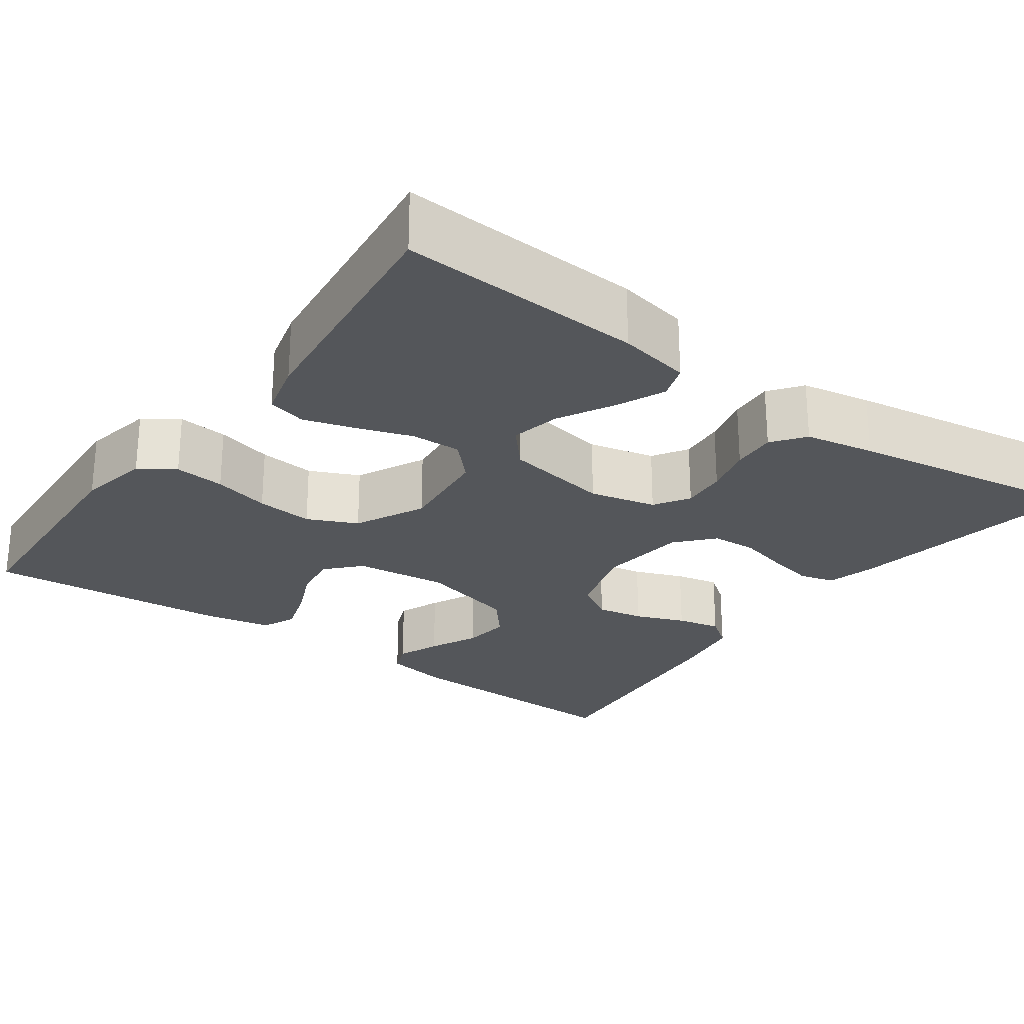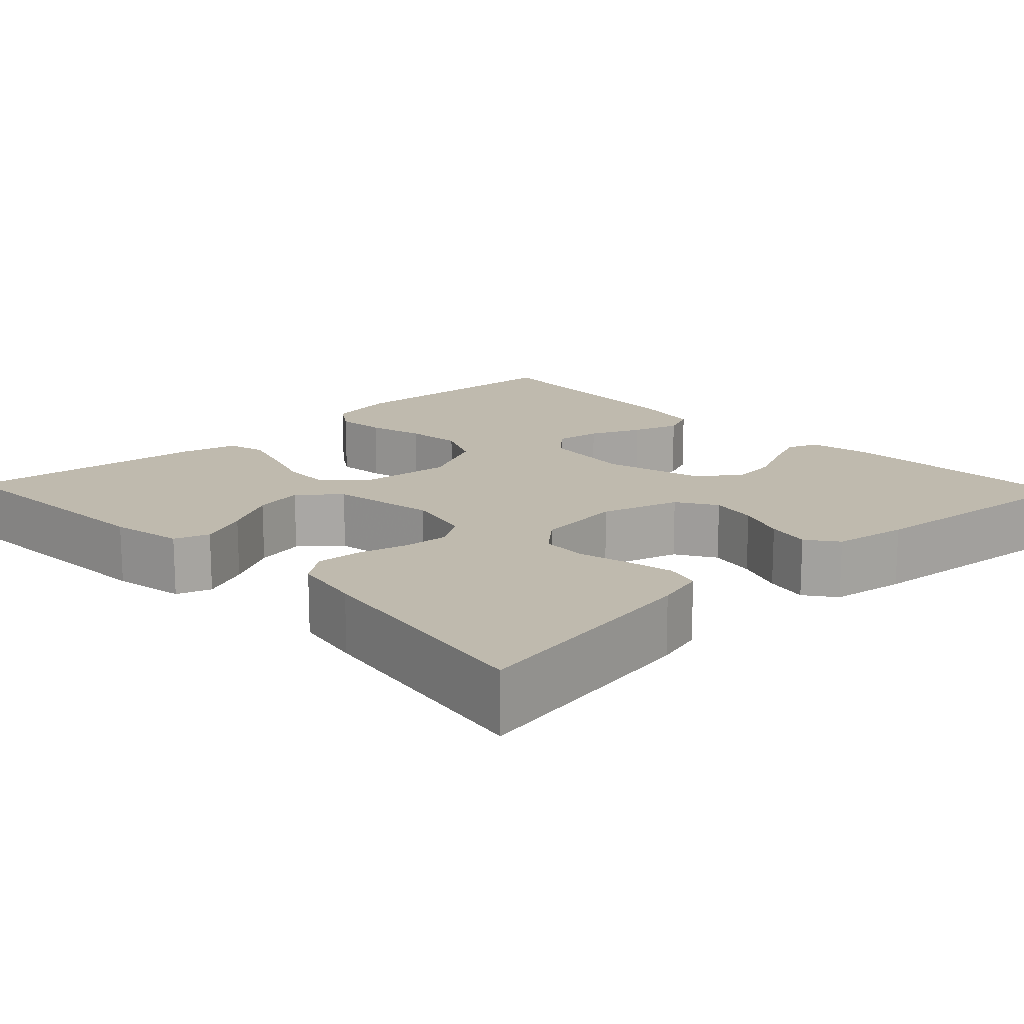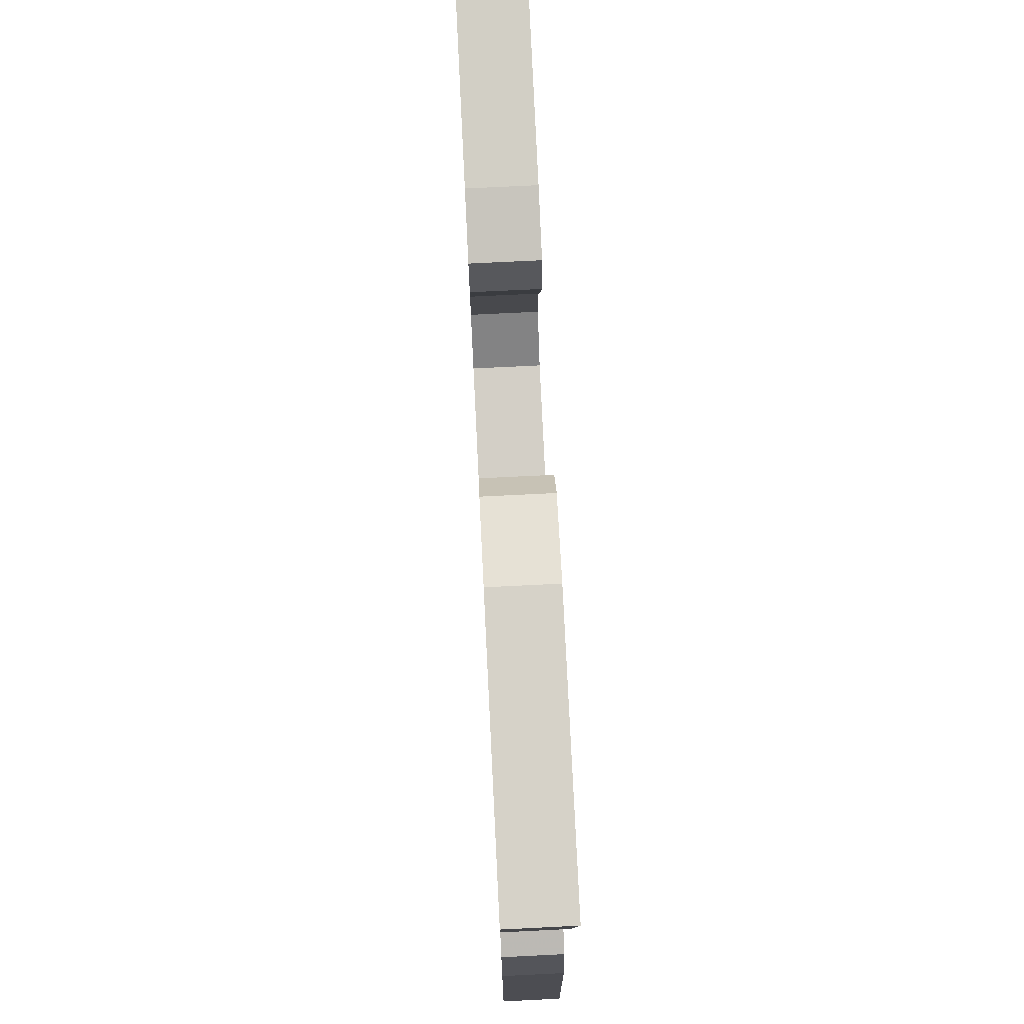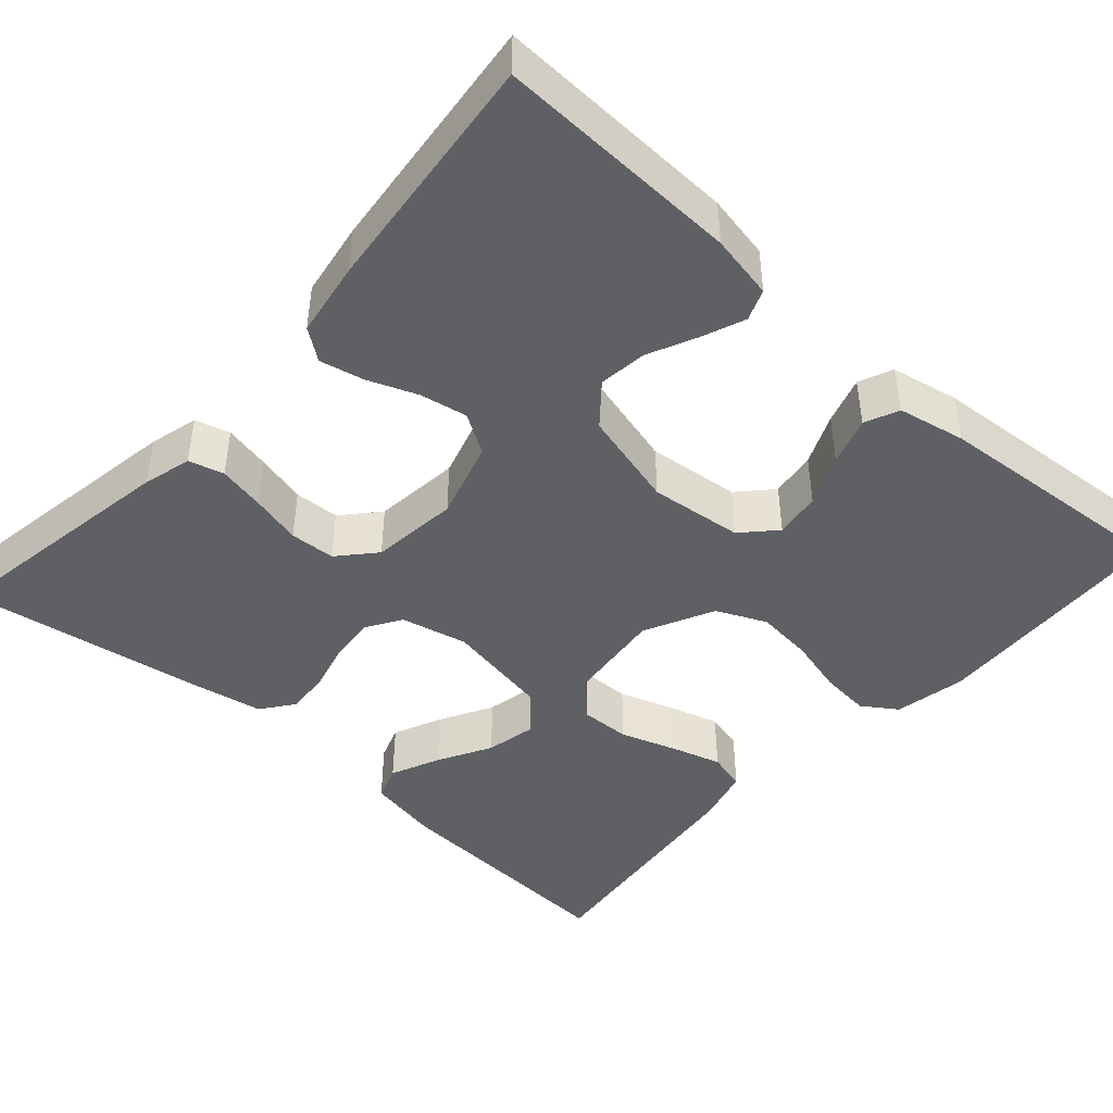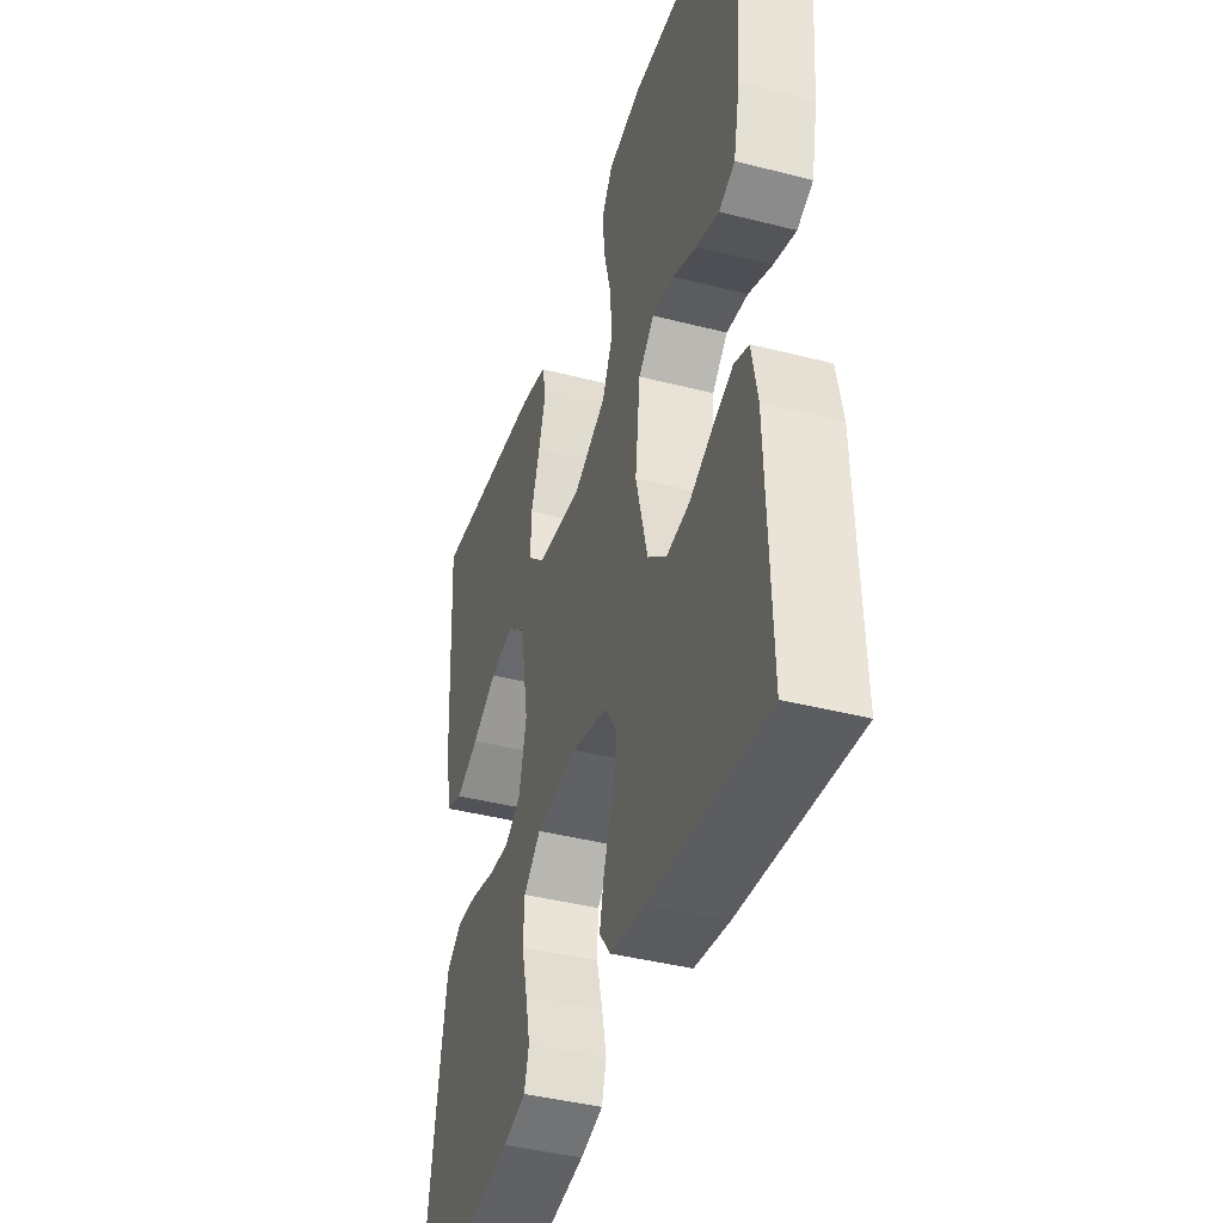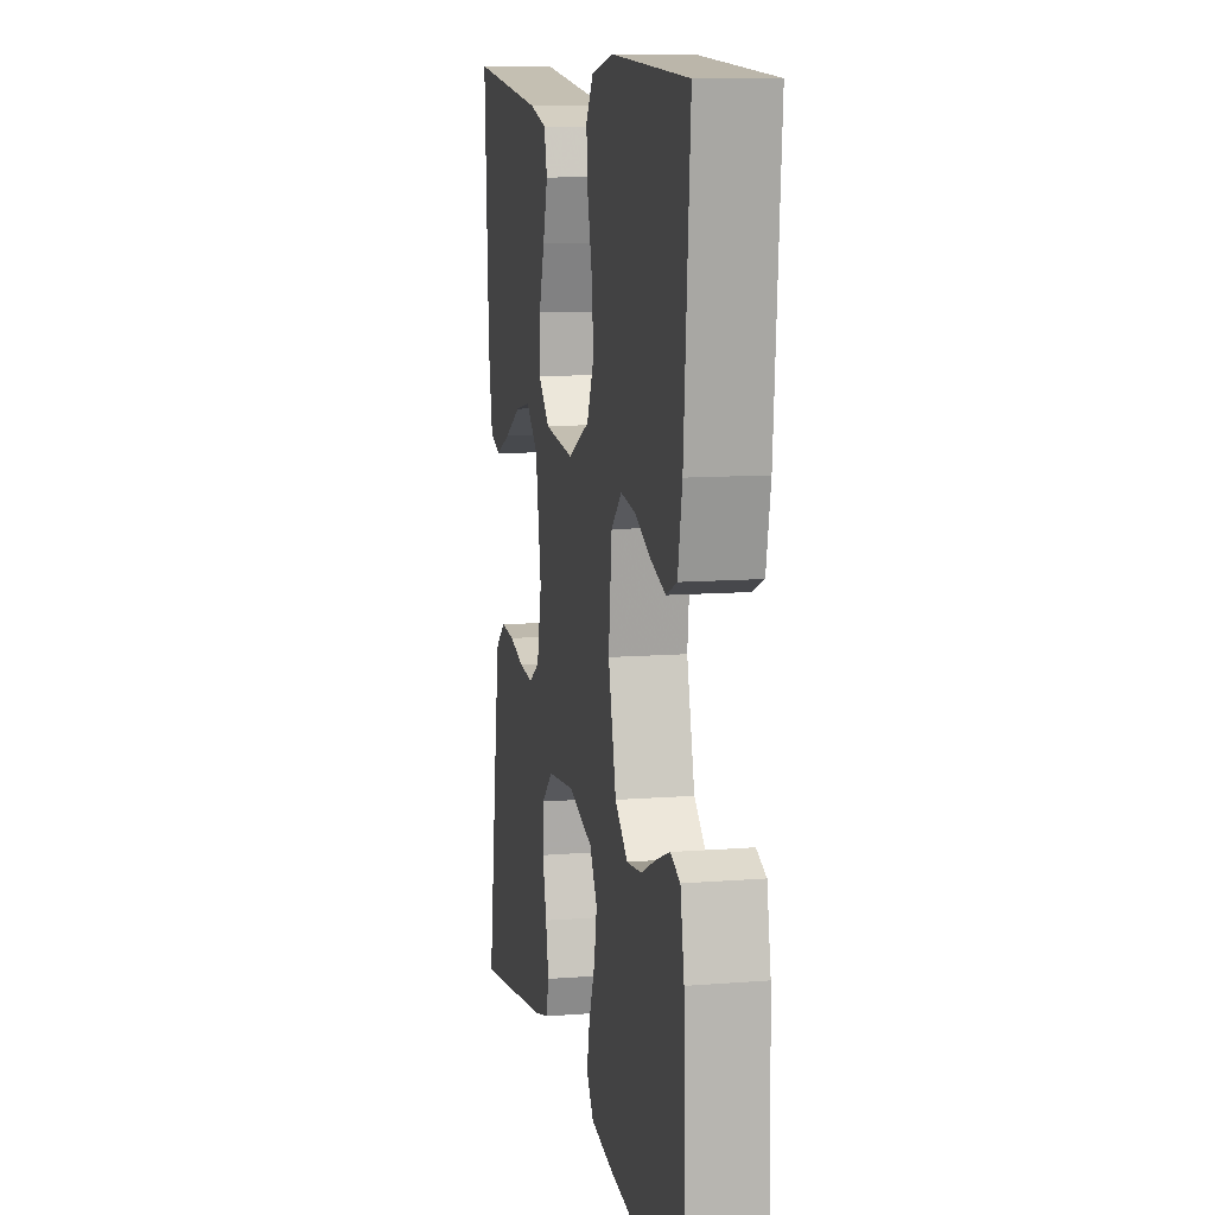
<metadata>
{"format":"obj","ext":"obj","renderer":"f3d","projection":"perspective","resolution":1024,"background":"white","views":[{"elev":-25.5,"azim":54.1,"up":"+Y"},{"elev":15.5,"azim":136.4,"up":"+Y"},{"elev":75.4,"azim":-92.8,"up":"+Z"},{"elev":-44.6,"azim":-131.9,"up":"+Y"},{"elev":-41.2,"azim":-107.3,"up":"+Z"},{"elev":10.9,"azim":-101.1,"up":"+Z"}]}
</metadata>
<code>
v -0.5 0.07 -0.5
v -0.49 0.07 -0.2
v -0.475 0.07 -0.121
v -0.437 0.07 -0.106
v -0.384 0.07 -0.127
v -0.324 0.07 -0.155
v -0.265 0.07 -0.162
v -0.215 0.07 -0.12
v -0.184 0.07 0
v -0.197 0.07 0.115
v -0.238 0.07 0.153
v -0.295 0.07 0.145
v -0.358 0.07 0.117
v -0.417 0.07 0.098
v -0.459 0.07 0.116
v -0.476 0.07 0.2
v -0.5 0.07 0.5
v -0.2 0.07 0.516
v -0.112 0.07 0.499
v -0.083 0.07 0.456
v -0.089 0.07 0.394
v -0.107 0.07 0.324
v -0.114 0.07 0.254
v -0.086 0.07 0.193
v 0 0.07 0.151
v 0.118 0.07 0.164
v 0.163 0.07 0.207
v 0.161 0.07 0.269
v 0.138 0.07 0.337
v 0.119 0.07 0.4
v 0.131 0.07 0.447
v 0.2 0.07 0.465
v 0.5 0.07 0.5
v 0.483 0.07 0.2
v 0.466 0.07 0.111
v 0.423 0.07 0.096
v 0.362 0.07 0.123
v 0.296 0.07 0.159
v 0.234 0.07 0.172
v 0.186 0.07 0.13
v 0.163 0.07 0
v 0.182 0.07 -0.082
v 0.225 0.07 -0.109
v 0.281 0.07 -0.104
v 0.342 0.07 -0.088
v 0.397 0.07 -0.084
v 0.437 0.07 -0.114
v 0.453 0.07 -0.2
v 0.5 0.07 -0.5
v 0.2 0.07 -0.451
v 0.14 0.07 -0.435
v 0.128 0.07 -0.392
v 0.14 0.07 -0.335
v 0.156 0.07 -0.272
v 0.153 0.07 -0.216
v 0.108 0.07 -0.176
v 0 0.07 -0.164
v -0.097 0.07 -0.193
v -0.127 0.07 -0.242
v -0.116 0.07 -0.3
v -0.092 0.07 -0.361
v -0.08 0.07 -0.415
v -0.108 0.07 -0.453
v -0.2 0.07 -0.468
v -0.5 0 -0.5
v -0.49 0 -0.2
v -0.475 0 -0.121
v -0.437 0 -0.106
v -0.384 0 -0.127
v -0.324 0 -0.155
v -0.265 0 -0.162
v -0.215 0 -0.12
v -0.184 0 0
v -0.197 0 0.115
v -0.238 0 0.153
v -0.295 0 0.145
v -0.358 0 0.117
v -0.417 0 0.098
v -0.459 0 0.116
v -0.476 0 0.2
v -0.5 0 0.5
v -0.2 0 0.516
v -0.112 0 0.499
v -0.083 0 0.456
v -0.089 0 0.394
v -0.107 0 0.324
v -0.114 0 0.254
v -0.086 0 0.193
v 0 0 0.151
v 0.118 0 0.164
v 0.163 0 0.207
v 0.161 0 0.269
v 0.138 0 0.337
v 0.119 0 0.4
v 0.131 0 0.447
v 0.2 0 0.465
v 0.5 0 0.5
v 0.483 0 0.2
v 0.466 0 0.111
v 0.423 0 0.096
v 0.362 0 0.123
v 0.296 0 0.159
v 0.234 0 0.172
v 0.186 0 0.13
v 0.163 0 0
v 0.182 0 -0.082
v 0.225 0 -0.109
v 0.281 0 -0.104
v 0.342 0 -0.088
v 0.397 0 -0.084
v 0.437 0 -0.114
v 0.453 0 -0.2
v 0.5 0 -0.5
v 0.2 0 -0.451
v 0.14 0 -0.435
v 0.128 0 -0.392
v 0.14 0 -0.335
v 0.156 0 -0.272
v 0.153 0 -0.216
v 0.108 0 -0.176
v 0 0 -0.164
v -0.097 0 -0.193
v -0.127 0 -0.242
v -0.116 0 -0.3
v -0.092 0 -0.361
v -0.08 0 -0.415
v -0.108 0 -0.453
v -0.2 0 -0.468
f 60 61 62 63
f 59 60 63 64
f 51 52 53 54
f 49 50 51 54
f 49 54 55
f 48 49 55 56
f 44 45 46 47
f 43 44 47 48
f 35 36 37 38
f 33 34 35 38
f 33 38 39
f 32 33 39 40
f 28 29 30 31
f 28 31 32 40
f 19 20 21 22
f 19 22 23
f 18 19 23
f 17 18 23
f 16 17 23 24
f 12 13 14 15
f 12 15 16 24
f 3 4 5 6
f 1 2 3 6
f 59 64 1 6
f 58 59 6 7
f 57 58 7 8
f 43 48 56 57
f 42 43 57 8
f 41 42 8 9
f 40 41 9 10
f 27 28 40
f 26 27 40
f 25 26 40 10
f 24 25 10 11
f 11 12 24
f 127 126 125 124
f 128 127 124 123
f 118 117 116 115
f 118 115 114 113
f 119 118 113
f 120 119 113 112
f 111 110 109 108
f 112 111 108 107
f 102 101 100 99
f 102 99 98 97
f 103 102 97
f 104 103 97 96
f 95 94 93 92
f 104 96 95 92
f 86 85 84 83
f 87 86 83
f 87 83 82
f 87 82 81
f 88 87 81 80
f 79 78 77 76
f 88 80 79 76
f 70 69 68 67
f 70 67 66 65
f 70 65 128 123
f 71 70 123 122
f 72 71 122 121
f 121 120 112 107
f 72 121 107 106
f 73 72 106 105
f 74 73 105 104
f 104 92 91
f 104 91 90
f 74 104 90 89
f 75 74 89 88
f 88 76 75
f 1 65 66 2
f 2 66 67 3
f 3 67 68 4
f 4 68 69 5
f 5 69 70 6
f 6 70 71 7
f 7 71 72 8
f 8 72 73 9
f 9 73 74 10
f 10 74 75 11
f 11 75 76 12
f 12 76 77 13
f 13 77 78 14
f 14 78 79 15
f 15 79 80 16
f 16 80 81 17
f 17 81 82 18
f 18 82 83 19
f 19 83 84 20
f 20 84 85 21
f 21 85 86 22
f 22 86 87 23
f 23 87 88 24
f 24 88 89 25
f 25 89 90 26
f 26 90 91 27
f 27 91 92 28
f 28 92 93 29
f 29 93 94 30
f 30 94 95 31
f 31 95 96 32
f 32 96 97 33
f 33 97 98 34
f 34 98 99 35
f 35 99 100 36
f 36 100 101 37
f 37 101 102 38
f 38 102 103 39
f 39 103 104 40
f 40 104 105 41
f 41 105 106 42
f 42 106 107 43
f 43 107 108 44
f 44 108 109 45
f 45 109 110 46
f 46 110 111 47
f 47 111 112 48
f 48 112 113 49
f 49 113 114 50
f 50 114 115 51
f 51 115 116 52
f 52 116 117 53
f 53 117 118 54
f 54 118 119 55
f 55 119 120 56
f 56 120 121 57
f 57 121 122 58
f 58 122 123 59
f 59 123 124 60
f 60 124 125 61
f 61 125 126 62
f 62 126 127 63
f 63 127 128 64
f 64 128 65 1

</code>
